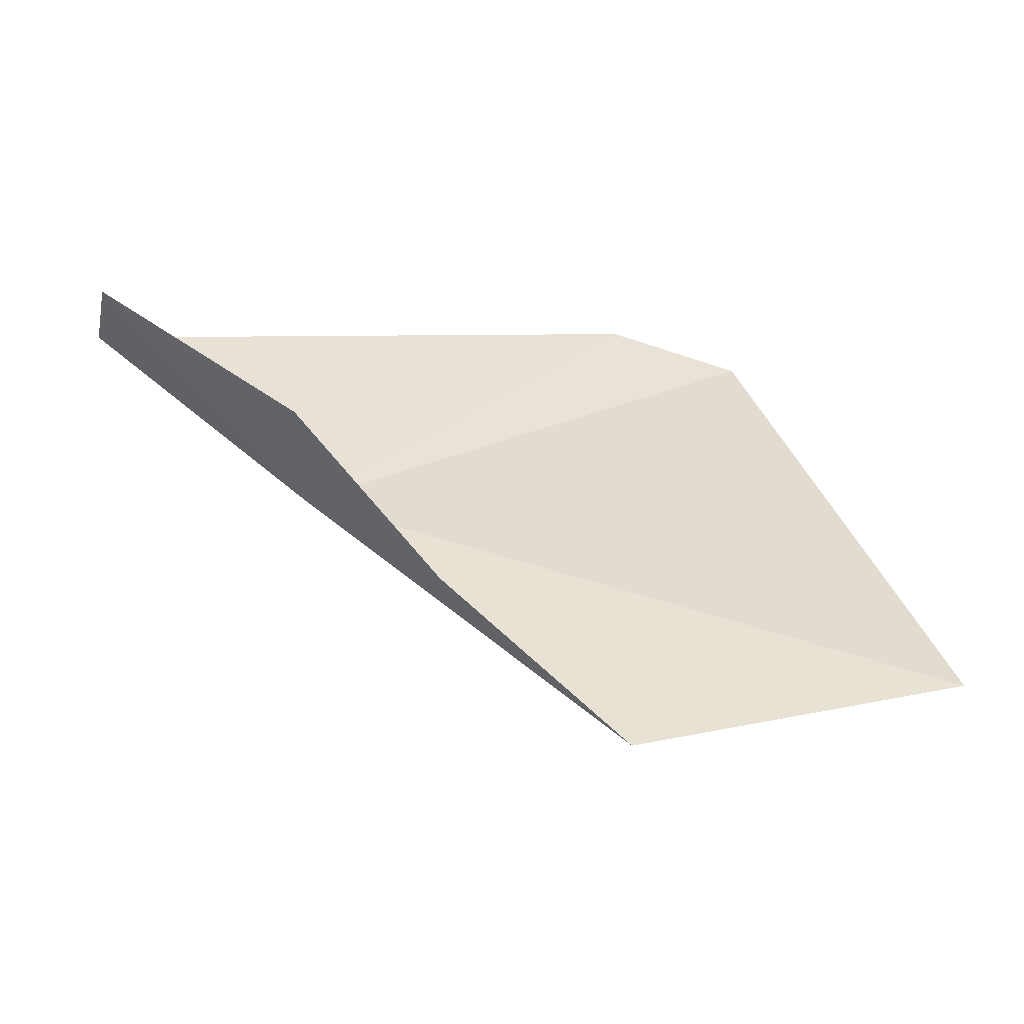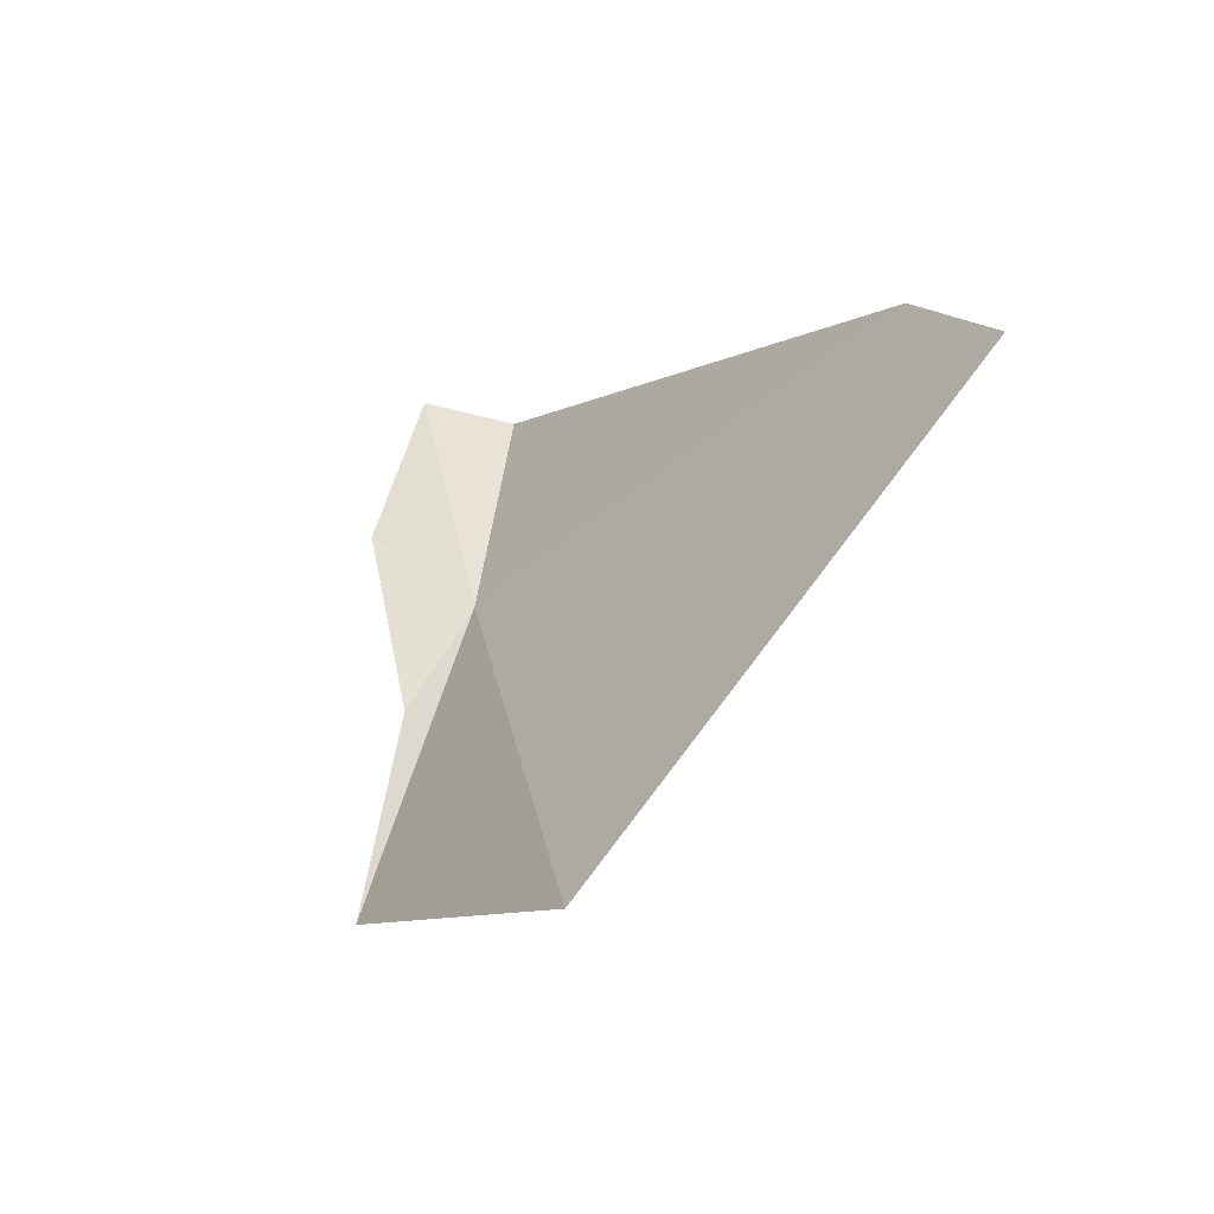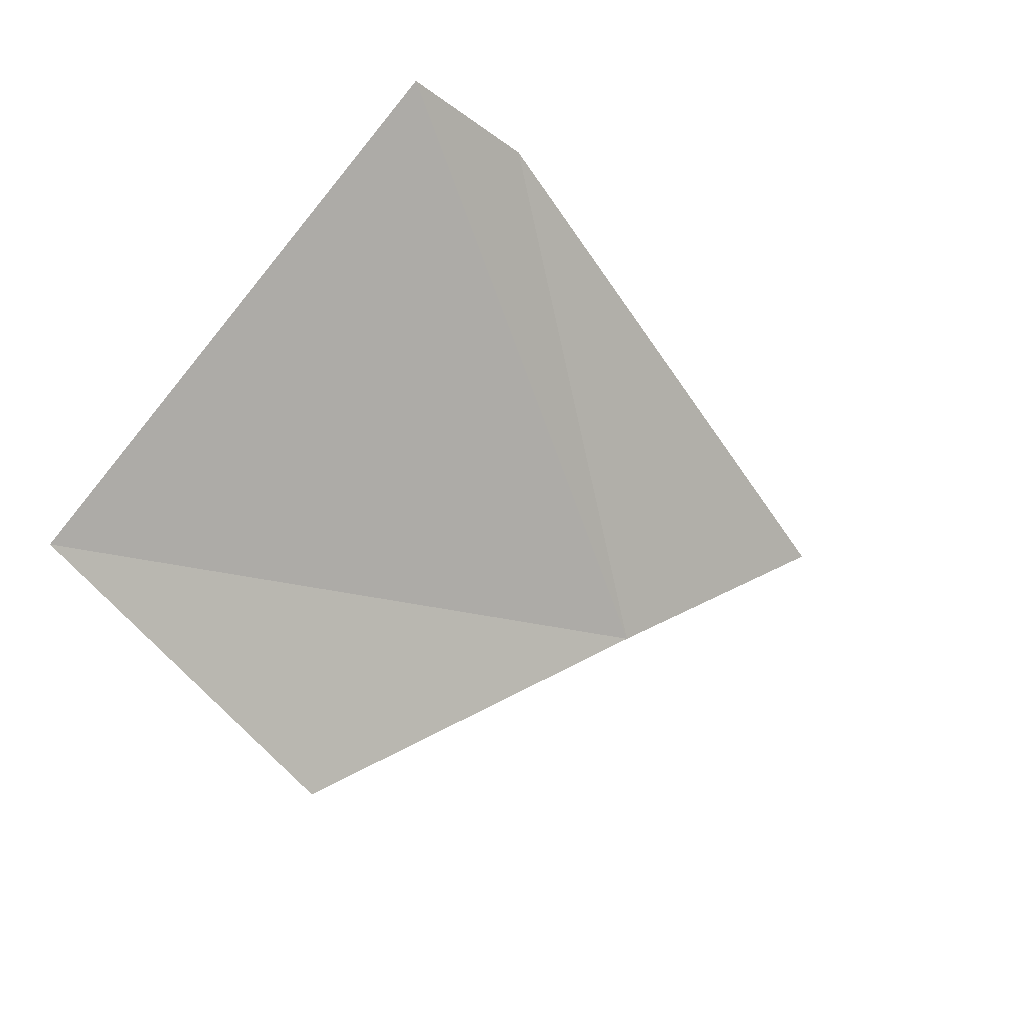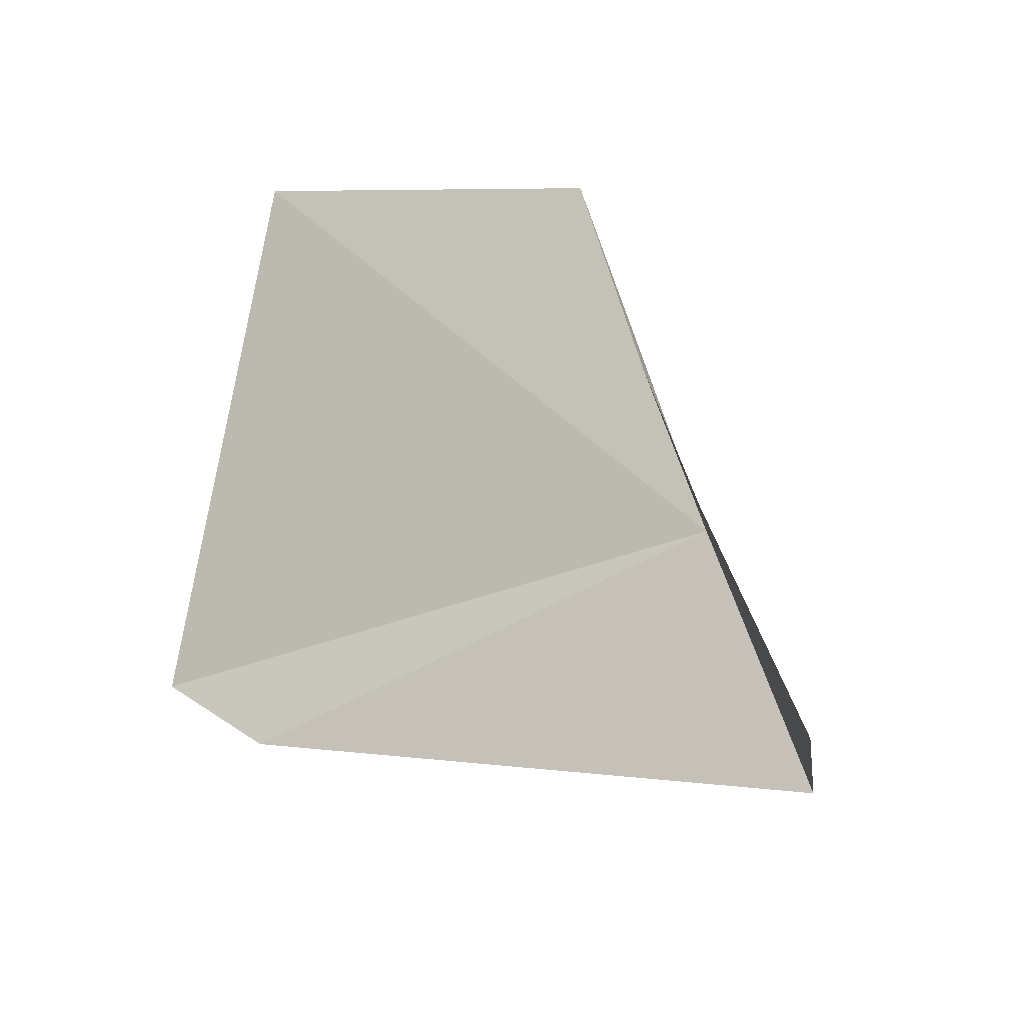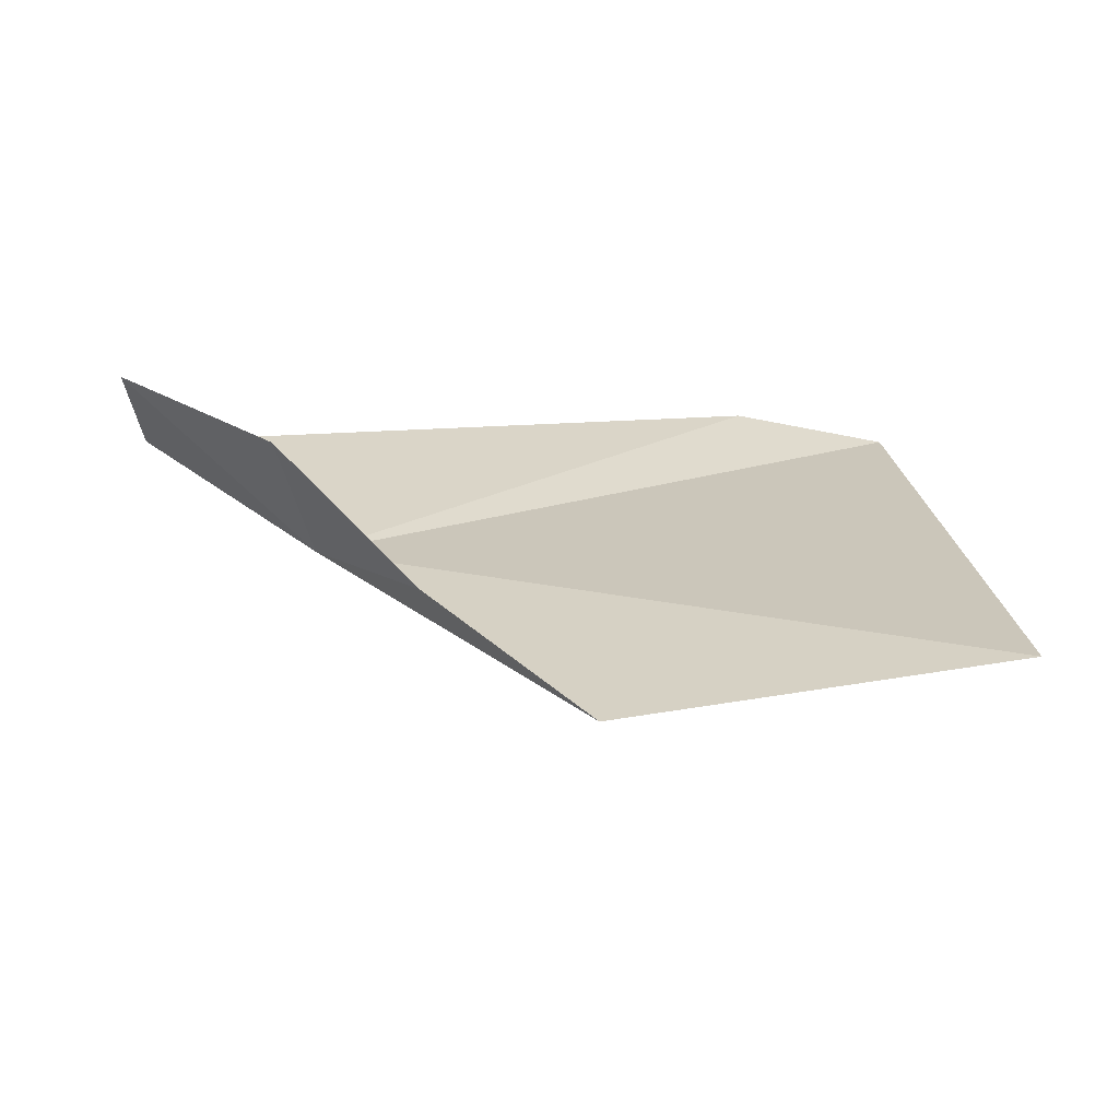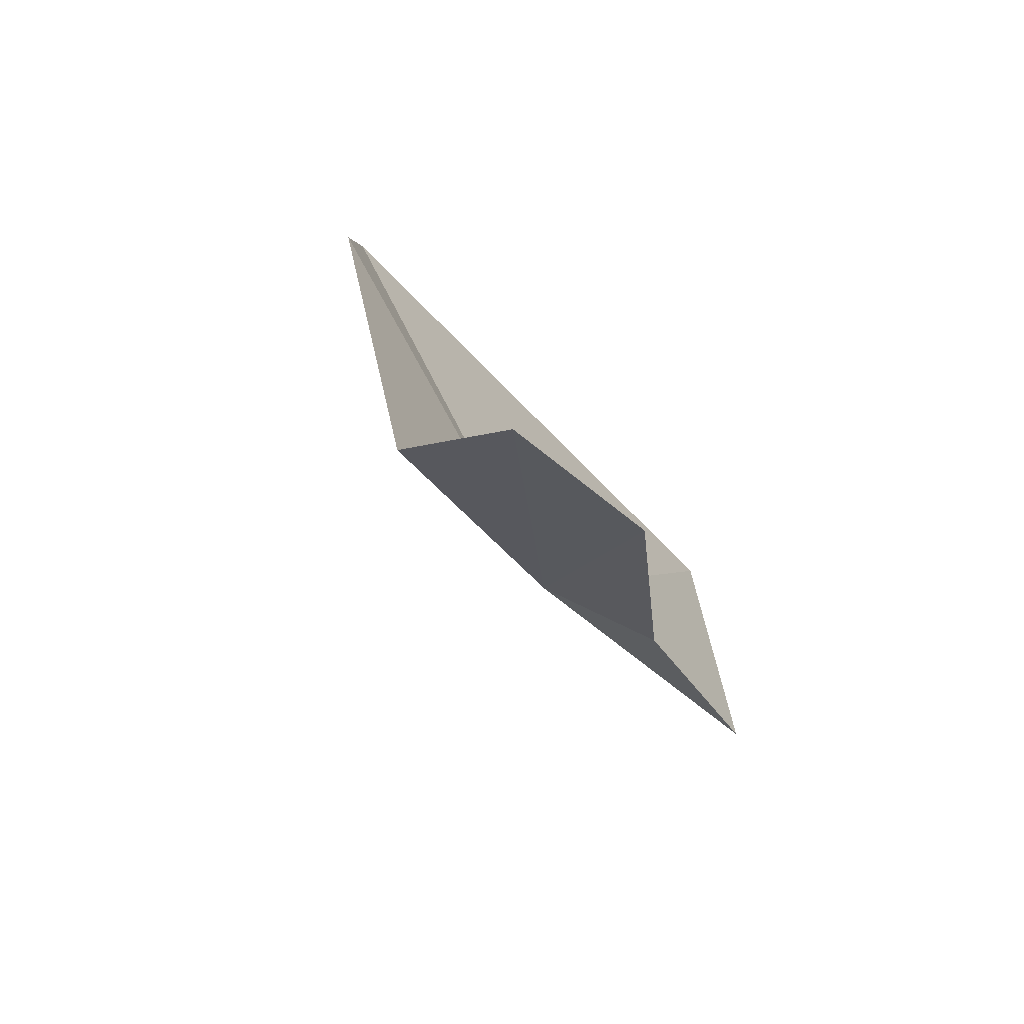
<metadata>
{"format":"obj","ext":"obj","renderer":"f3d","projection":"perspective","resolution":1024,"background":"white","views":[{"elev":-10.6,"azim":-10.3,"up":"+Y"},{"elev":2.8,"azim":74.6,"up":"+Y"},{"elev":-43.8,"azim":141.2,"up":"+Y"},{"elev":42.8,"azim":-149.2,"up":"+Z"},{"elev":-25.1,"azim":8.7,"up":"+Y"},{"elev":15.8,"azim":-79.6,"up":"+Y"}]}
</metadata>
<code>
v -12.85 -35.56 95.82
v -1.348 -30.48 89.18
v -4.553 -29.77 89.66
v -6.591 -40.96 99.38
v -10.22 -37.47 97.79
v -17.37 -31.65 93.91
v 1.21 -39.44 97.49
v -17.28 -31.2 95.99
v -13.27 -34.12 97.89
f 1 3 2
f 1 4 5
f 1 2 7
f 1 7 4
f 1 9 8
f 1 5 9
f 1 8 6
f 1 6 3

</code>
